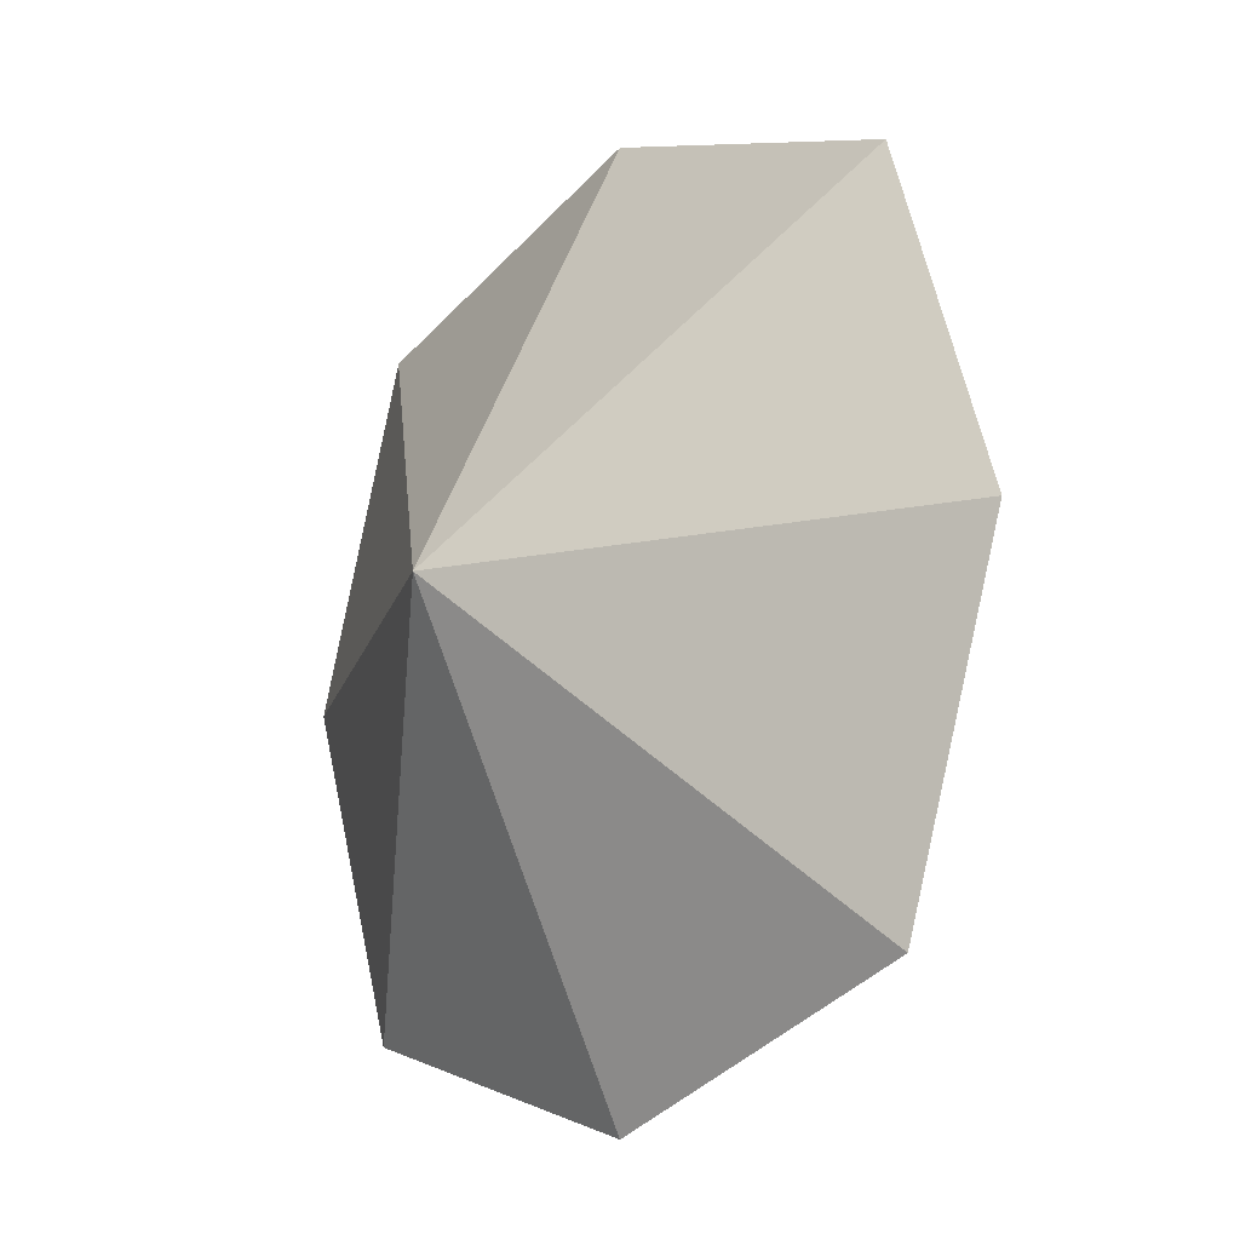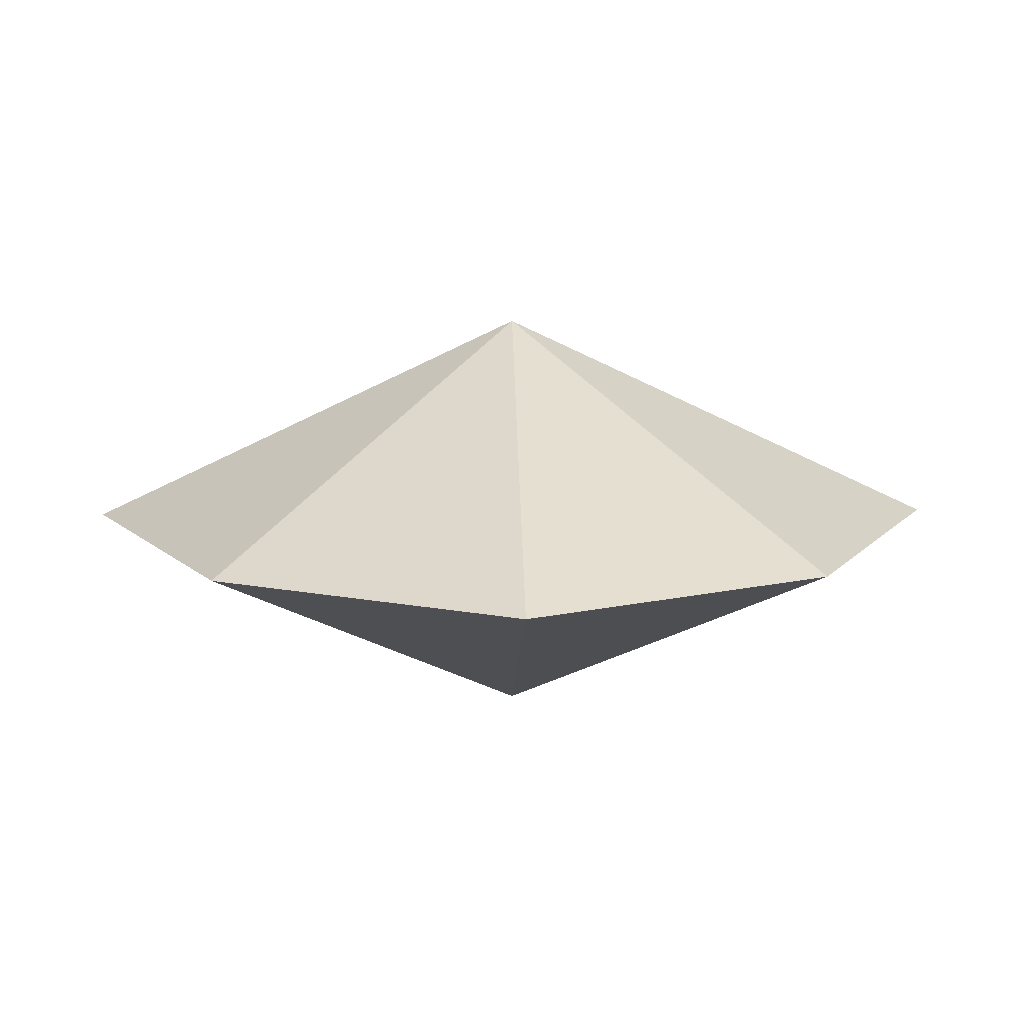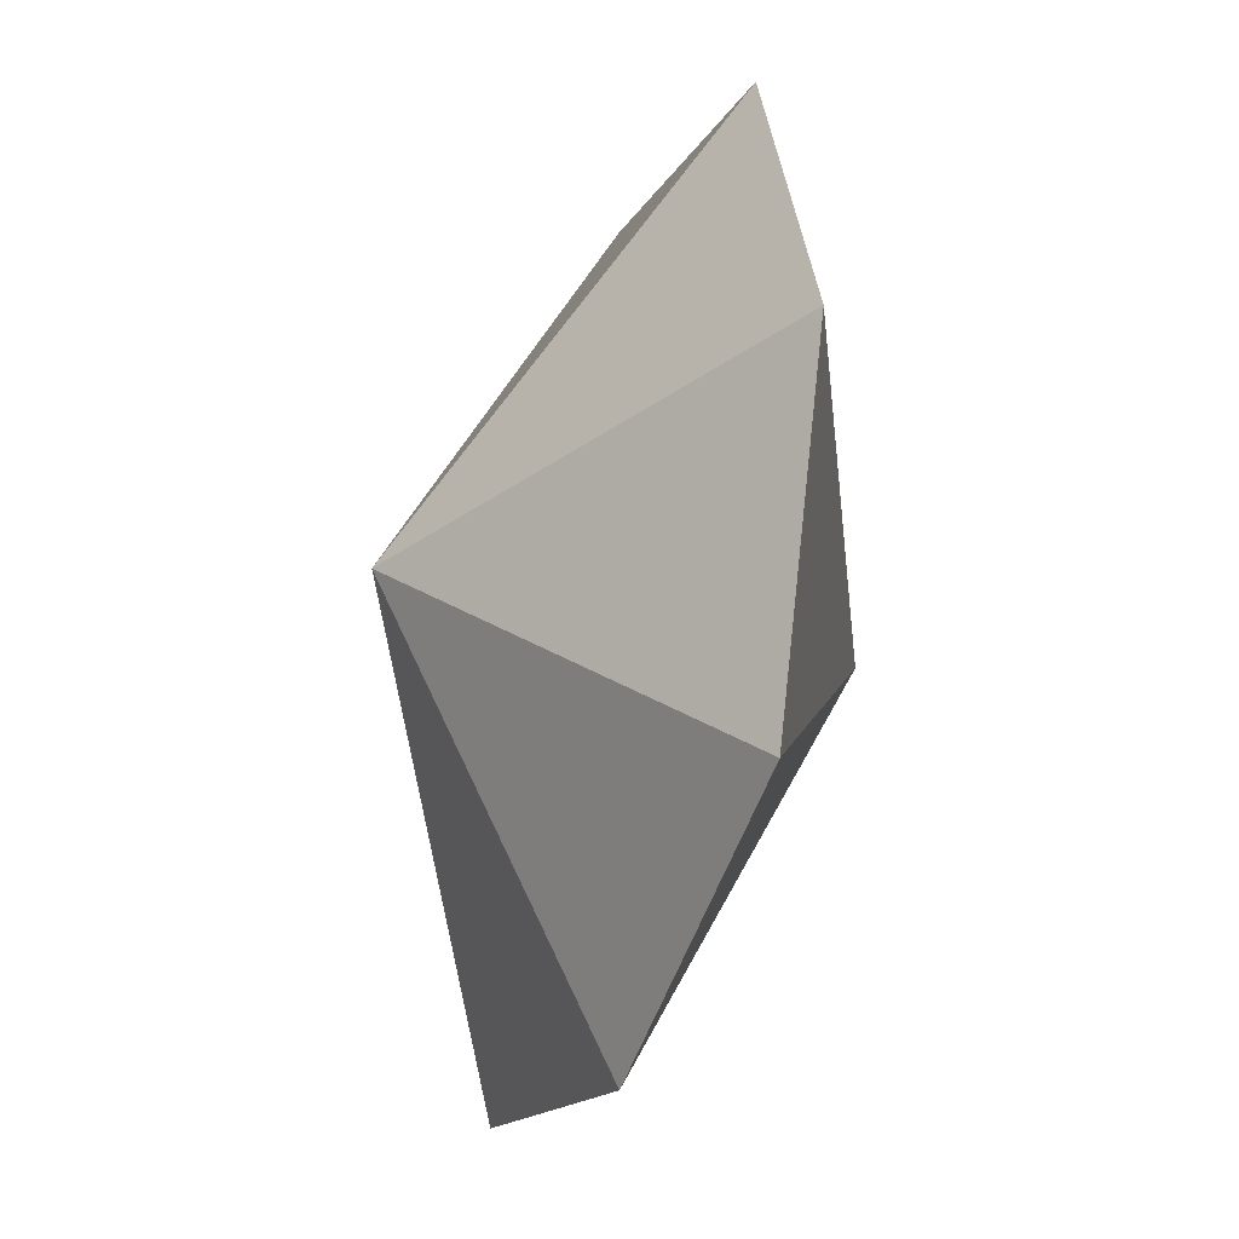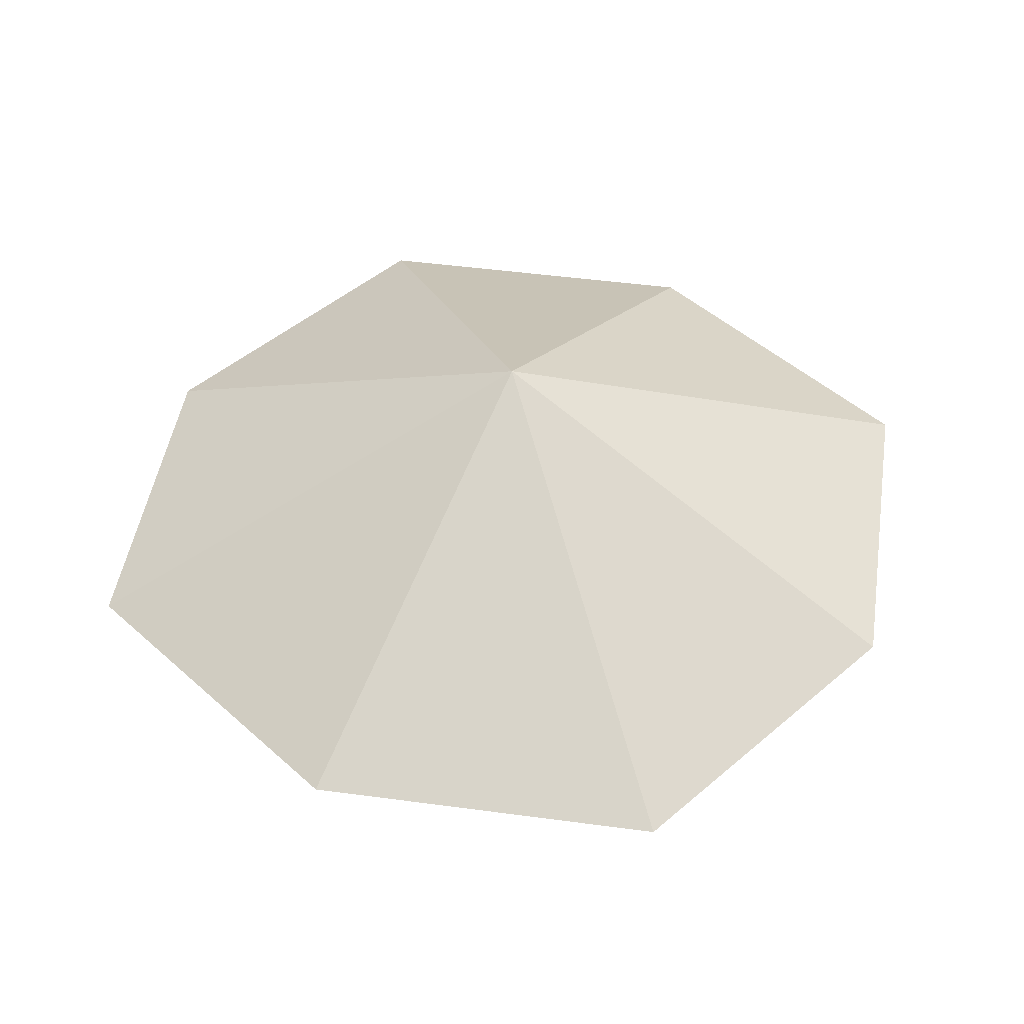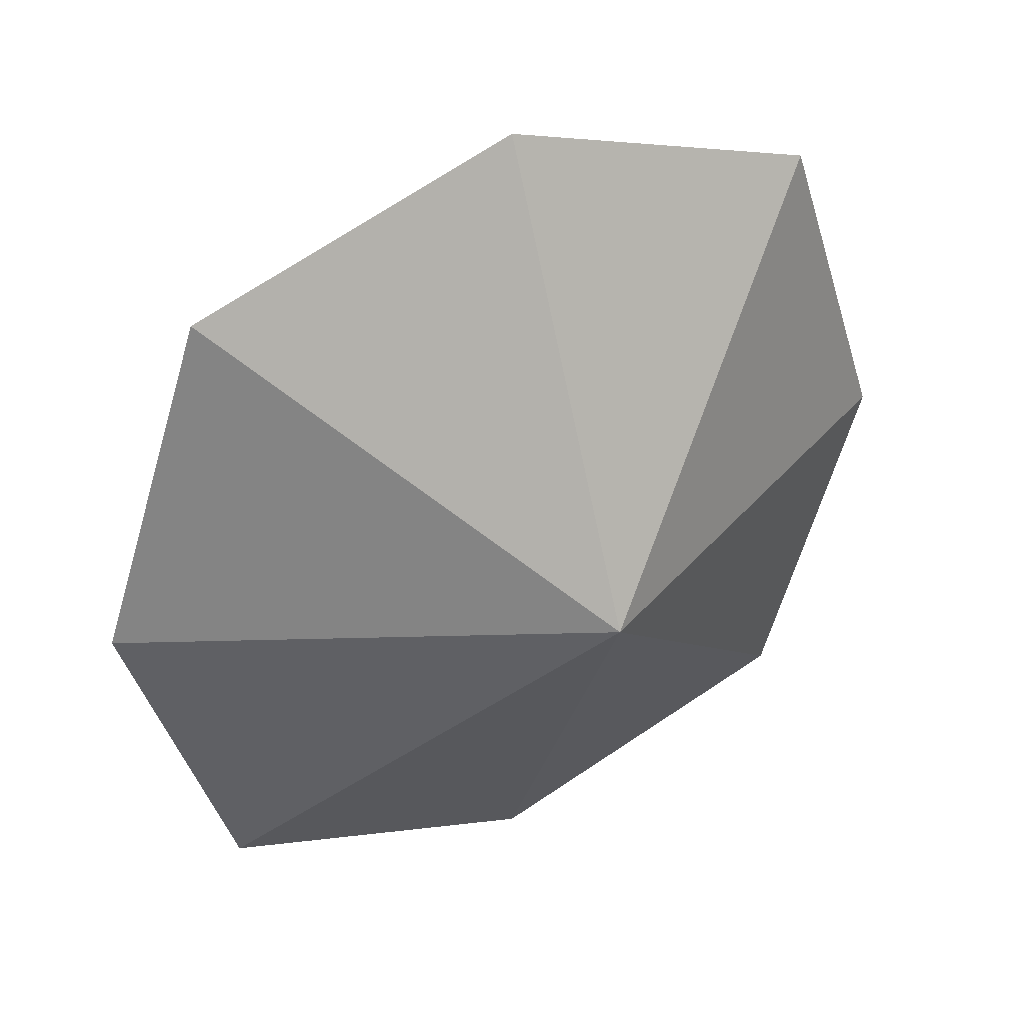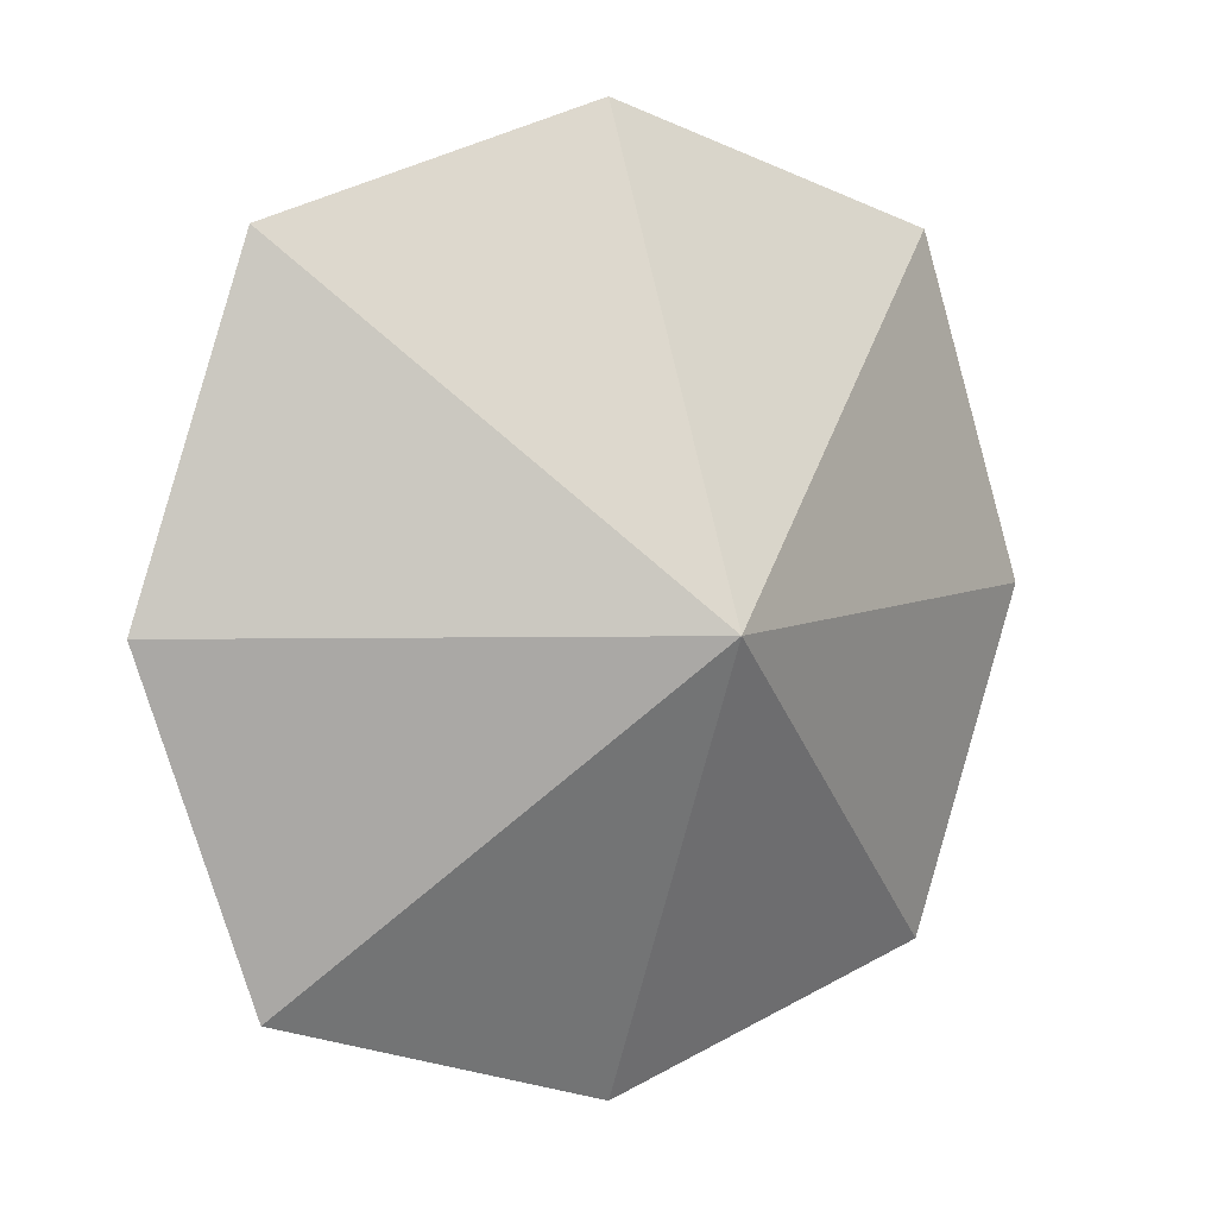
<metadata>
{"format":"obj","ext":"obj","renderer":"f3d","projection":"perspective","resolution":1024,"background":"white","views":[{"elev":-16.1,"azim":-130.4,"up":"+Y"},{"elev":12.5,"azim":-46.6,"up":"+Z"},{"elev":-34.3,"azim":-110.1,"up":"+Y"},{"elev":46.6,"azim":27.2,"up":"+Z"},{"elev":37.2,"azim":-28.5,"up":"+Y"},{"elev":6.6,"azim":-29.2,"up":"+Y"}]}
</metadata>
<code>
o Breaking_Cube.002
v 0 -0.5 0
v -0.075 -0.475 0
v 0.075 -0.475 0
v -0.15 -0.45 0
v 0.15 -0.45 0
v 0.225 -0.425 0
v -0.225 -0.425 0
v 0.375 -0.375 0
v -0.375 -0.375 0
v 0.3 -0.4 0
v -0.3 -0.4 0
v 0 -0.4 -0.05
v 0 -0.4 0.05
v -0.4 -0.3 0
v 0.4 -0.3 0
v -0.075 -0.375 0.05
v 0.075 -0.375 -0.05
v 0.075 -0.375 0.05
v -0.075 -0.375 -0.05
v -0.15 -0.35 0.05
v 0.15 -0.35 -0.05
v 0.15 -0.35 0.05
v -0.15 -0.35 -0.05
v -0.225 -0.325 -0.05
v 0.225 -0.325 0.05
v -0.225 -0.325 0.05
v 0.225 -0.325 -0.05
v -0.3 -0.3 -0.05
v 0.3 -0.3 -0.05
v 0.3 -0.3 0.05
v -0.3 -0.3 0.05
v -0.425 -0.225 0
v 0.425 -0.225 0
v 0 -0.3 -0.1
v 0 -0.3 0.1
v -0.325 -0.225 0.05
v 0.325 -0.225 -0.05
v 0.325 -0.225 0.05
v -0.325 -0.225 -0.05
v -0.45 -0.15 0
v 0.45 -0.15 0
v -0.075 -0.275 -0.1
v 0.075 -0.275 0.1
v -0.075 -0.275 0.1
v 0.075 -0.275 -0.1
v 0.15 -0.25 -0.1
v -0.15 -0.25 0.1
v 0.15 -0.25 0.1
v -0.15 -0.25 -0.1
v -0.225 -0.225 -0.1
v 0.225 -0.225 0.1
v 0.225 -0.225 -0.1
v -0.225 -0.225 0.1
v -0.475 -0.075 0
v 0.475 -0.075 0
v 0.35 -0.15 0.05
v 0.35 -0.15 -0.05
v -0.35 -0.15 0.05
v -0.35 -0.15 -0.05
v 0 -0.2 0.15
v 0 -0.2 -0.15
v -0.5 0 0
v 0.5 0 0
v 0.25 -0.15 0.1
v -0.25 -0.15 0.1
v -0.25 -0.15 -0.1
v 0.25 -0.15 -0.1
v -0.075 -0.175 0.15
v 0.075 -0.175 -0.15
v 0.075 -0.175 0.15
v -0.075 -0.175 -0.15
v -0.375 -0.075 0.05
v 0.375 -0.075 -0.05
v 0.375 -0.075 0.05
v -0.375 -0.075 -0.05
v 0.15 -0.15 -0.15
v -0.15 -0.15 -0.15
v 0.15 -0.15 0.15
v -0.15 -0.15 0.15
v -0.275 -0.075 0.1
v 0.275 -0.075 0.1
v 0.275 -0.075 -0.1
v -0.275 -0.075 -0.1
v 0.4 0 0.05
v -0.4 0 -0.05
v 0.4 0 -0.05
v -0.4 0 0.05
v 0.475 0.075 0
v -0.475 0.075 0
v 0 -0.1 0.2
v 0 -0.1 -0.2
v -0.175 -0.075 0.15
v 0.175 -0.075 0.15
v 0.175 -0.075 -0.15
v -0.175 -0.075 -0.15
v -0.075 -0.075 -0.2
v 0.075 -0.075 0.2
v 0.075 -0.075 -0.2
v -0.075 -0.075 0.2
v -0.3 0 -0.1
v 0.3 0 0.1
v 0.3 0 -0.1
v -0.3 0 0.1
v 0.45 0.15 0
v -0.45 0.15 0
v 0.375 0.075 -0.05
v -0.375 0.075 0.05
v -0.375 0.075 -0.05
v 0.375 0.075 0.05
v 0 0 -0.25
v 0 0 0.25
v 0.2 0 0.15
v -0.2 0 0.15
v 0.2 0 -0.15
v -0.2 0 -0.15
v 0.1 0 0.2
v 0.1 0 -0.2
v -0.1 0 -0.2
v -0.1 0 0.2
v -0.275 0.075 0.1
v 0.275 0.075 0.1
v 0.275 0.075 -0.1
v -0.275 0.075 -0.1
v 0.425 0.225 0
v -0.425 0.225 0
v -0.35 0.15 0.05
v 0.35 0.15 0.05
v 0.35 0.15 -0.05
v -0.35 0.15 -0.05
v 0.175 0.075 0.15
v -0.175 0.075 0.15
v 0.175 0.075 -0.15
v -0.175 0.075 -0.15
v -0.075 0.075 0.2
v 0.075 0.075 -0.2
v 0.075 0.075 0.2
v -0.075 0.075 -0.2
v 0 0.1 -0.2
v 0 0.1 0.2
v 0.4 0.3 0
v -0.4 0.3 0
v 0.25 0.15 -0.1
v -0.25 0.15 -0.1
v -0.25 0.15 0.1
v 0.25 0.15 0.1
v -0.325 0.225 0.05
v 0.325 0.225 -0.05
v 0.325 0.225 0.05
v -0.325 0.225 -0.05
v 0.15 0.15 -0.15
v -0.15 0.15 0.15
v -0.15 0.15 -0.15
v 0.15 0.15 0.15
v 0.375 0.375 0
v -0.375 0.375 0
v 0.225 0.225 0.1
v -0.225 0.225 -0.1
v -0.225 0.225 0.1
v 0.225 0.225 -0.1
v -0.075 0.175 -0.15
v 0.075 0.175 0.15
v -0.075 0.175 0.15
v 0.075 0.175 -0.15
v -0.3 0.3 -0.05
v 0.3 0.3 0.05
v -0.3 0.3 0.05
v 0.3 0.3 -0.05
v 0 0.2 -0.15
v 0 0.2 0.15
v 0.3 0.4 0
v -0.3 0.4 0
v -0.15 0.25 -0.1
v 0.15 0.25 0.1
v 0.15 0.25 -0.1
v -0.15 0.25 0.1
v -0.225 0.325 0.05
v 0.225 0.325 -0.05
v 0.225 0.325 0.05
v -0.225 0.325 -0.05
v 0.075 0.275 0.1
v -0.075 0.275 -0.1
v 0.075 0.275 -0.1
v -0.075 0.275 0.1
v 0.225 0.425 0
v -0.225 0.425 0
v 0 0.3 -0.1
v 0 0.3 0.1
v 0.15 0.35 -0.05
v -0.15 0.35 0.05
v 0.15 0.35 0.05
v -0.15 0.35 -0.05
v 0.15 0.45 0
v -0.15 0.45 0
v -0.075 0.375 -0.05
v 0.075 0.375 -0.05
v 0.075 0.375 0.05
v -0.075 0.375 0.05
v 0 0.4 -0.05
v 0 0.4 0.05
v -0.075 0.475 0
v 0.075 0.475 0
v 0 0.5 0
f 28 11 9
f 30 10 8
f 29 8 10
f 31 9 11
f 13 2 1
f 12 1 2
f 13 1 3
f 12 3 1
f 29 15 8
f 30 8 15
f 31 14 9
f 28 9 14
f 27 10 6
f 26 11 7
f 25 6 10
f 24 7 11
f 19 2 4
f 16 4 2
f 17 5 3
f 18 3 5
f 23 4 7
f 22 5 6
f 21 6 5
f 20 7 4
f 26 31 11
f 27 29 10
f 28 24 11
f 30 25 10
f 19 12 2
f 18 13 3
f 12 17 3
f 13 16 2
f 39 14 32
f 38 15 33
f 36 32 14
f 37 33 15
f 24 23 7
f 25 22 6
f 20 26 7
f 21 27 6
f 22 18 5
f 16 20 4
f 23 19 4
f 17 21 5
f 38 30 15
f 39 28 14
f 29 37 15
f 31 36 14
f 58 40 32
f 59 32 40
f 57 41 33
f 56 33 41
f 72 54 40
f 75 40 54
f 73 55 41
f 74 41 55
f 87 62 54
f 86 63 55
f 85 54 62
f 84 55 63
f 36 58 32
f 59 39 32
f 37 57 33
f 56 38 33
f 35 16 13
f 35 13 18
f 34 12 19
f 34 17 12
f 53 31 26
f 52 29 27
f 50 24 28
f 51 25 30
f 52 37 29
f 53 36 31
f 51 30 38
f 50 28 39
f 75 59 40
f 58 72 40
f 74 56 41
f 57 73 41
f 42 19 23
f 43 18 22
f 45 21 17
f 44 20 16
f 47 26 20
f 48 22 25
f 49 23 24
f 46 27 21
f 72 87 54
f 84 74 55
f 73 86 55
f 85 75 54
f 34 45 17
f 35 44 16
f 43 35 18
f 42 34 19
f 50 49 24
f 51 48 25
f 46 52 27
f 47 53 26
f 49 42 23
f 45 46 21
f 48 43 22
f 44 47 20
f 65 58 36
f 67 57 37
f 64 38 56
f 66 39 59
f 53 65 36
f 66 50 39
f 52 67 37
f 64 51 38
f 81 56 74
f 80 72 58
f 83 59 75
f 82 73 57
f 100 75 85
f 101 74 84
f 103 87 72
f 102 86 73
f 81 64 56
f 83 66 59
f 65 80 58
f 67 82 57
f 60 35 43
f 61 34 42
f 61 45 34
f 60 44 35
f 78 48 51
f 79 53 47
f 76 52 46
f 77 49 50
f 71 42 49
f 70 43 48
f 68 47 44
f 69 46 45
f 76 67 52
f 79 65 53
f 78 51 64
f 77 50 66
f 82 102 73
f 80 103 72
f 101 81 74
f 100 83 75
f 70 60 43
f 71 61 42
f 60 68 44
f 61 69 45
f 77 71 49
f 69 76 46
f 78 70 48
f 68 79 47
f 92 80 65
f 93 64 81
f 95 66 83
f 94 82 67
f 95 77 66
f 79 92 65
f 93 78 64
f 76 94 67
f 113 103 80
f 112 81 101
f 115 83 100
f 114 102 82
f 91 61 71
f 90 60 70
f 90 68 60
f 91 69 61
f 99 79 68
f 98 76 69
f 97 70 78
f 96 71 77
f 92 113 80
f 94 114 82
f 112 93 81
f 115 95 83
f 99 92 79
f 96 77 95
f 97 78 93
f 98 94 76
f 97 90 70
f 91 98 69
f 96 91 71
f 90 99 68
f 88 63 86
f 88 84 63
f 89 62 87
f 89 85 62
f 106 88 86
f 88 109 84
f 89 108 85
f 107 89 87
f 111 99 90
f 110 91 96
f 111 90 97
f 110 98 91
f 106 86 102
f 108 100 85
f 109 101 84
f 107 87 103
f 104 109 88
f 105 108 89
f 104 88 106
f 105 89 107
f 116 97 93
f 98 117 94
f 118 96 95
f 99 119 92
f 108 123 100
f 120 107 103
f 109 121 101
f 122 106 102
f 122 102 114
f 120 103 113
f 121 112 101
f 123 115 100
f 118 95 115
f 117 114 94
f 116 93 112
f 119 113 92
f 128 104 106
f 104 127 109
f 105 129 108
f 126 105 107
f 131 113 119
f 133 118 115
f 130 116 112
f 132 114 117
f 136 111 116
f 137 110 118
f 134 119 111
f 135 117 110
f 128 106 122
f 126 107 120
f 129 123 108
f 127 121 109
f 125 105 126
f 124 104 128
f 124 127 104
f 125 129 105
f 111 97 116
f 110 117 98
f 110 96 118
f 111 119 99
f 121 130 112
f 132 122 114
f 123 133 115
f 131 120 113
f 134 131 119
f 133 137 118
f 130 136 116
f 135 132 117
f 137 138 110
f 135 110 138
f 136 139 111
f 134 111 139
f 127 145 121
f 142 128 122
f 129 143 123
f 144 126 120
f 143 133 123
f 145 130 121
f 144 120 131
f 142 122 132
f 124 148 127
f 147 124 128
f 146 125 126
f 125 149 129
f 140 148 124
f 140 124 147
f 141 149 125
f 141 125 146
f 152 137 133
f 153 136 130
f 150 132 135
f 151 131 134
f 147 128 142
f 146 126 144
f 148 145 127
f 149 143 129
f 151 144 131
f 150 142 132
f 143 152 133
f 145 153 130
f 137 160 138
f 163 135 138
f 136 161 139
f 162 134 139
f 151 134 162
f 150 135 163
f 153 161 136
f 152 160 137
f 140 165 148
f 167 140 147
f 166 141 146
f 141 164 149
f 148 156 145
f 158 146 144
f 149 157 143
f 159 147 142
f 159 142 150
f 158 144 151
f 157 152 143
f 156 153 145
f 155 164 141
f 154 140 167
f 154 165 140
f 155 141 166
f 164 157 149
f 167 147 159
f 166 146 158
f 165 156 148
f 161 169 139
f 160 168 138
f 163 138 168
f 162 139 169
f 158 151 175
f 157 172 152
f 159 150 174
f 156 173 153
f 174 150 163
f 175 151 162
f 153 173 161
f 152 172 160
f 155 166 171
f 155 171 164
f 154 170 165
f 154 167 170
f 165 178 156
f 167 159 177
f 164 179 157
f 166 158 176
f 171 166 176
f 170 167 177
f 164 171 179
f 165 170 178
f 157 179 172
f 177 159 174
f 156 178 173
f 176 158 175
f 182 163 168
f 183 162 169
f 161 180 169
f 160 181 168
f 173 180 161
f 174 163 182
f 175 162 183
f 172 181 160
f 171 185 179
f 171 176 185
f 170 177 184
f 170 184 178
f 183 169 187
f 180 187 169
f 181 186 168
f 182 168 186
f 176 175 189
f 177 174 188
f 179 191 172
f 178 190 173
f 189 175 183
f 172 191 181
f 188 174 182
f 173 190 180
f 179 185 191
f 178 184 190
f 185 176 189
f 184 177 188
f 181 194 186
f 197 183 187
f 180 196 187
f 195 182 186
f 191 194 181
f 188 182 195
f 189 183 197
f 190 196 180
f 184 188 192
f 185 189 193
f 184 192 190
f 185 193 191
f 193 189 197
f 192 188 195
f 190 192 196
f 191 193 194
f 196 199 187
f 195 186 198
f 194 198 186
f 197 187 199
f 192 201 196
f 193 200 194
f 192 195 201
f 193 197 200
f 196 201 199
f 201 195 198
f 194 200 198
f 200 197 199
f 201 202 199
f 201 198 202
f 200 199 202
f 200 202 198

</code>
